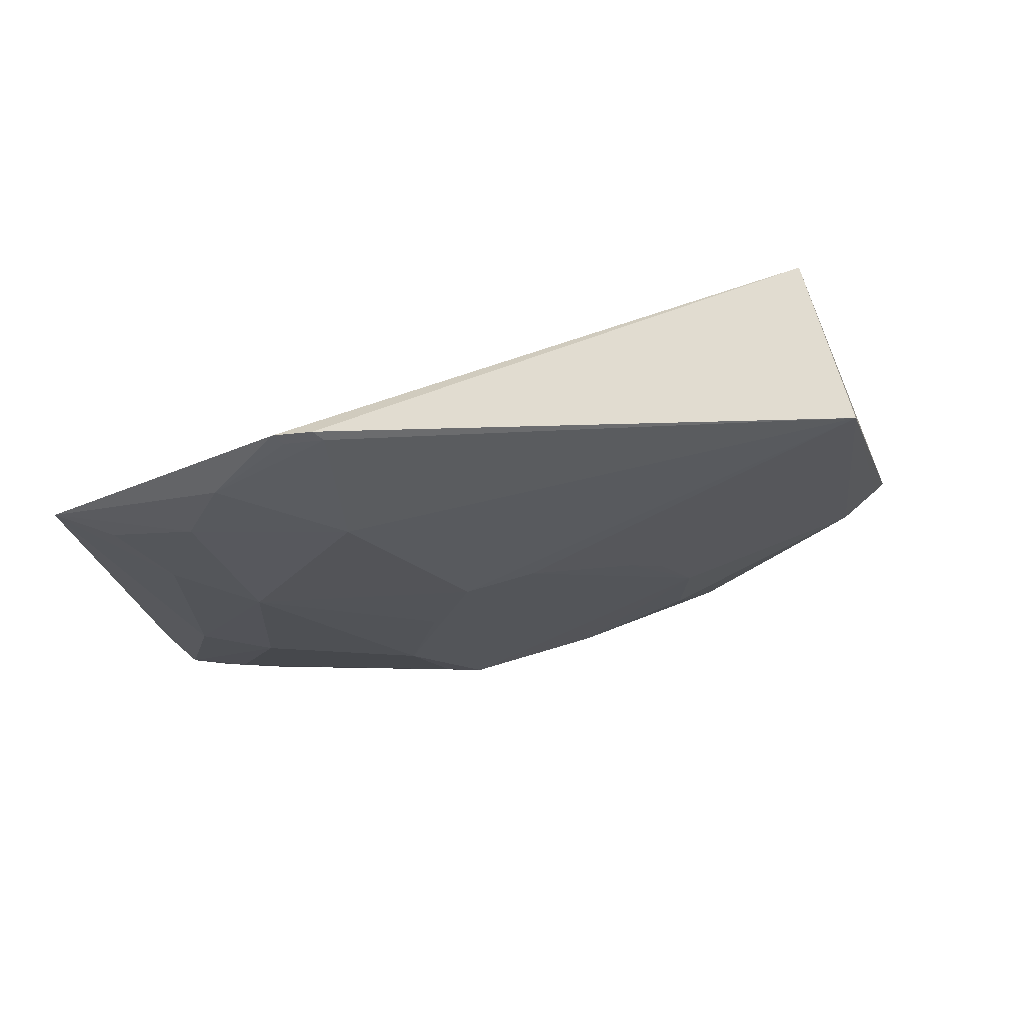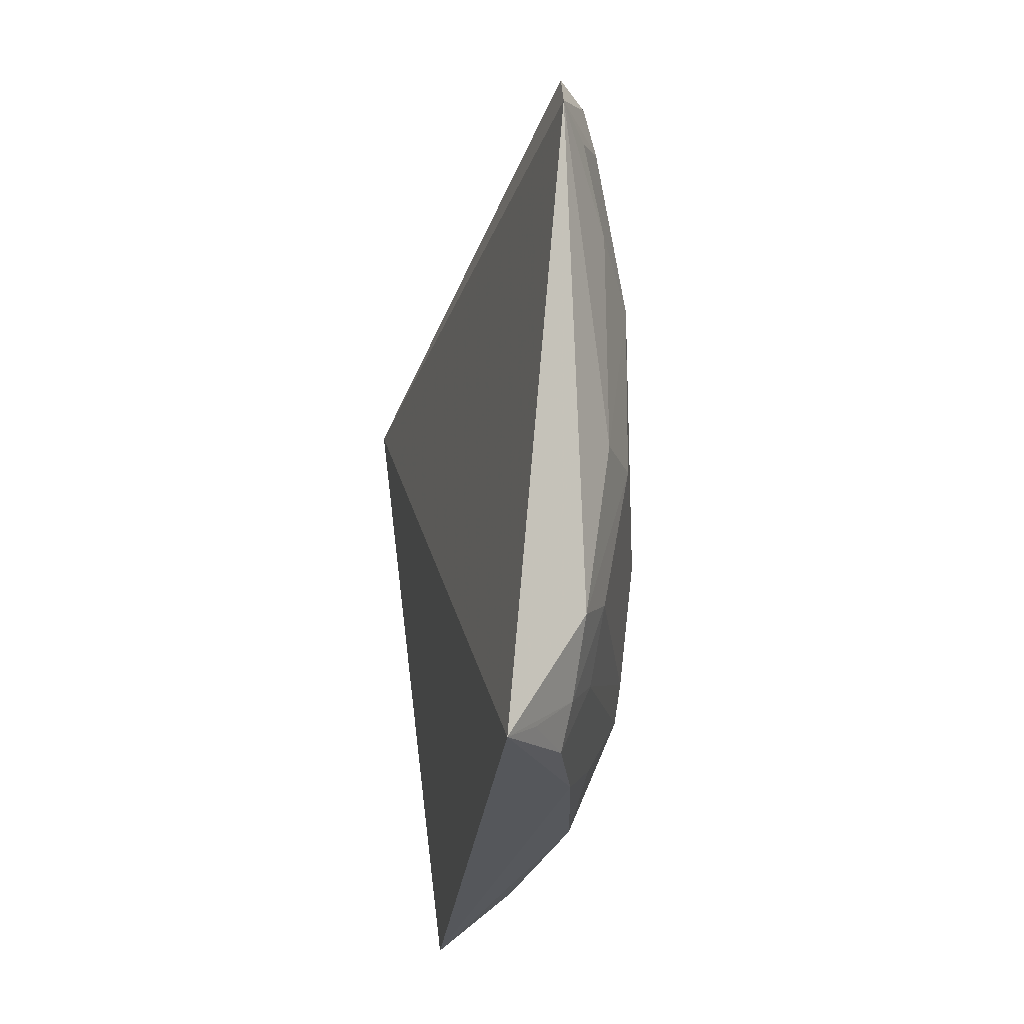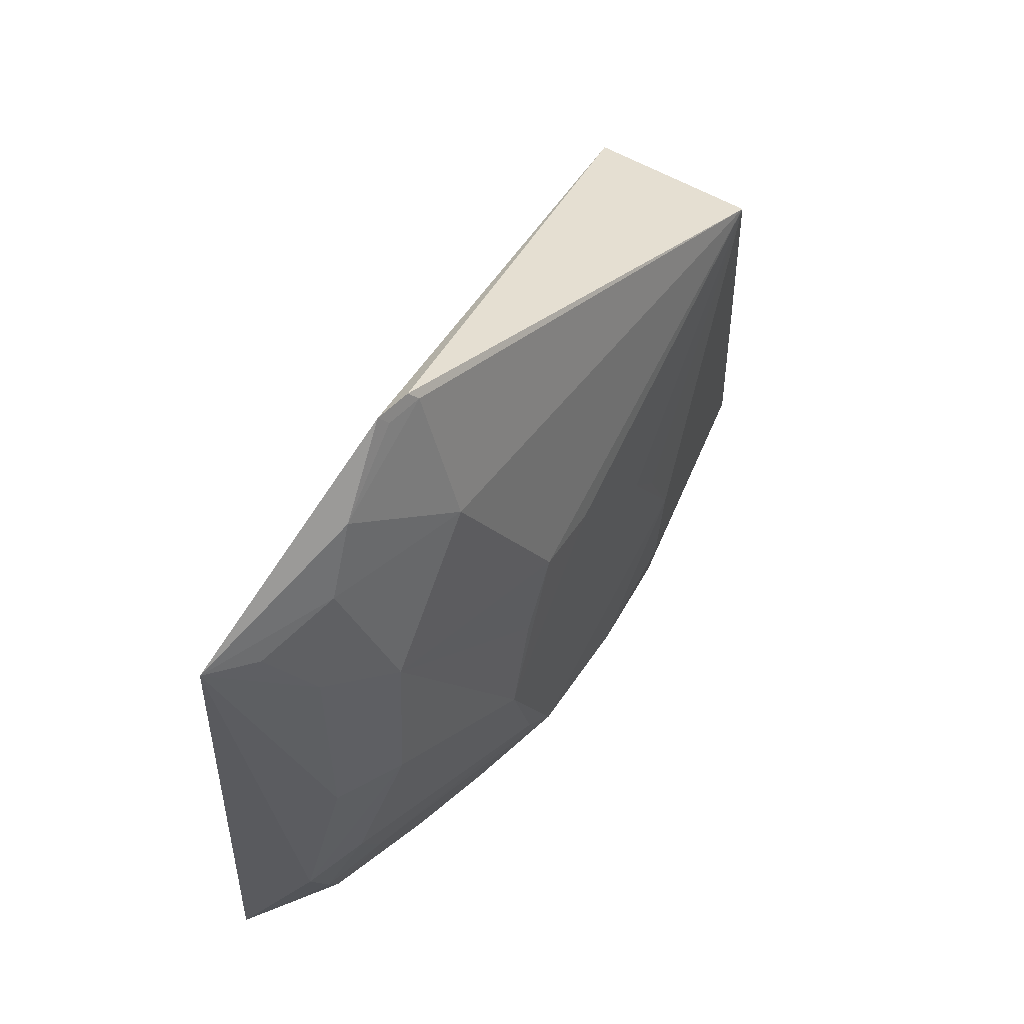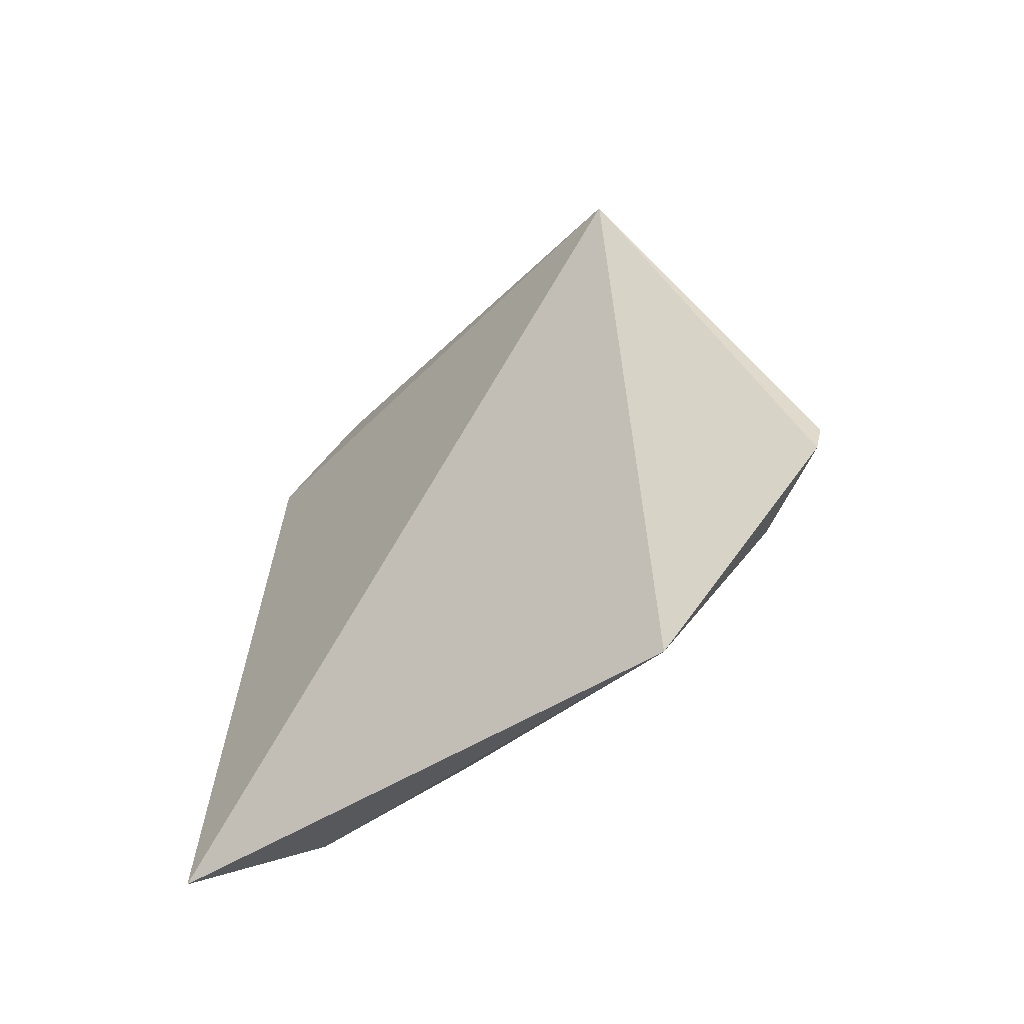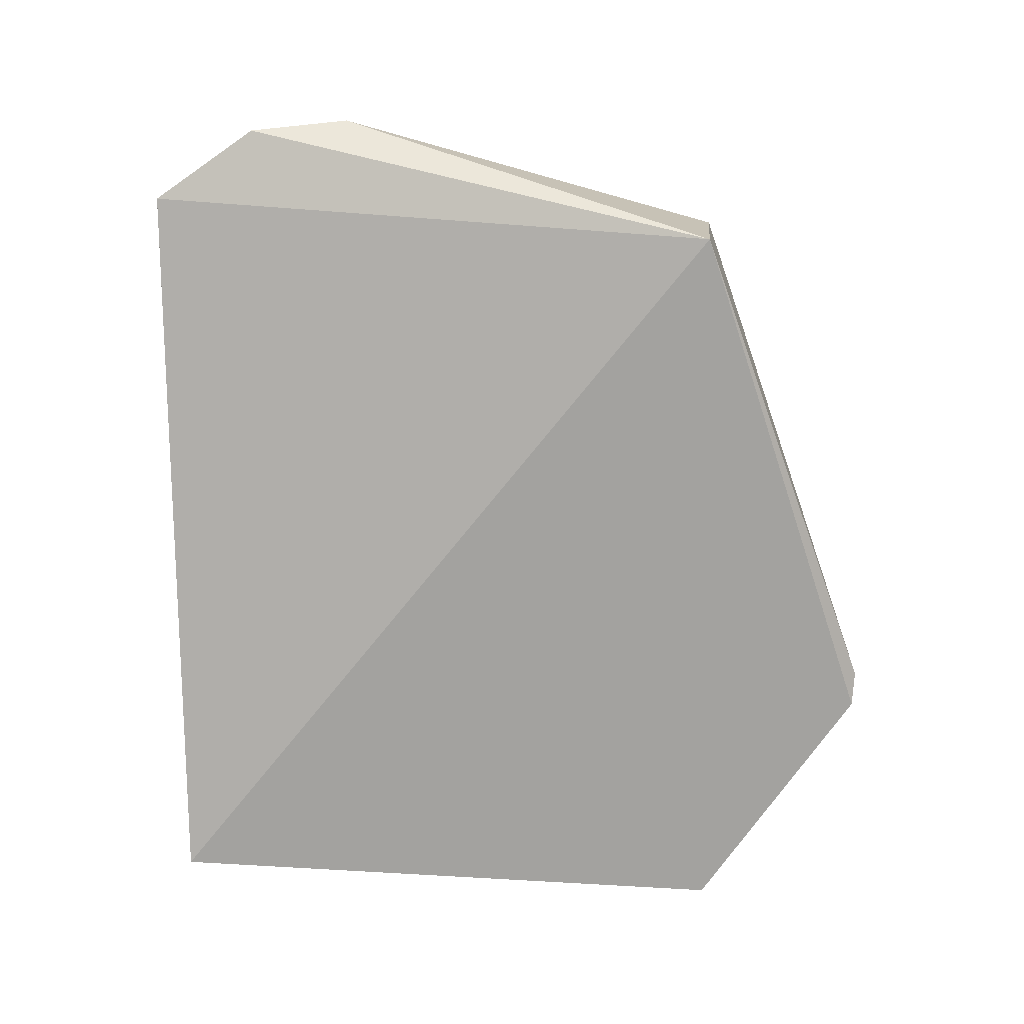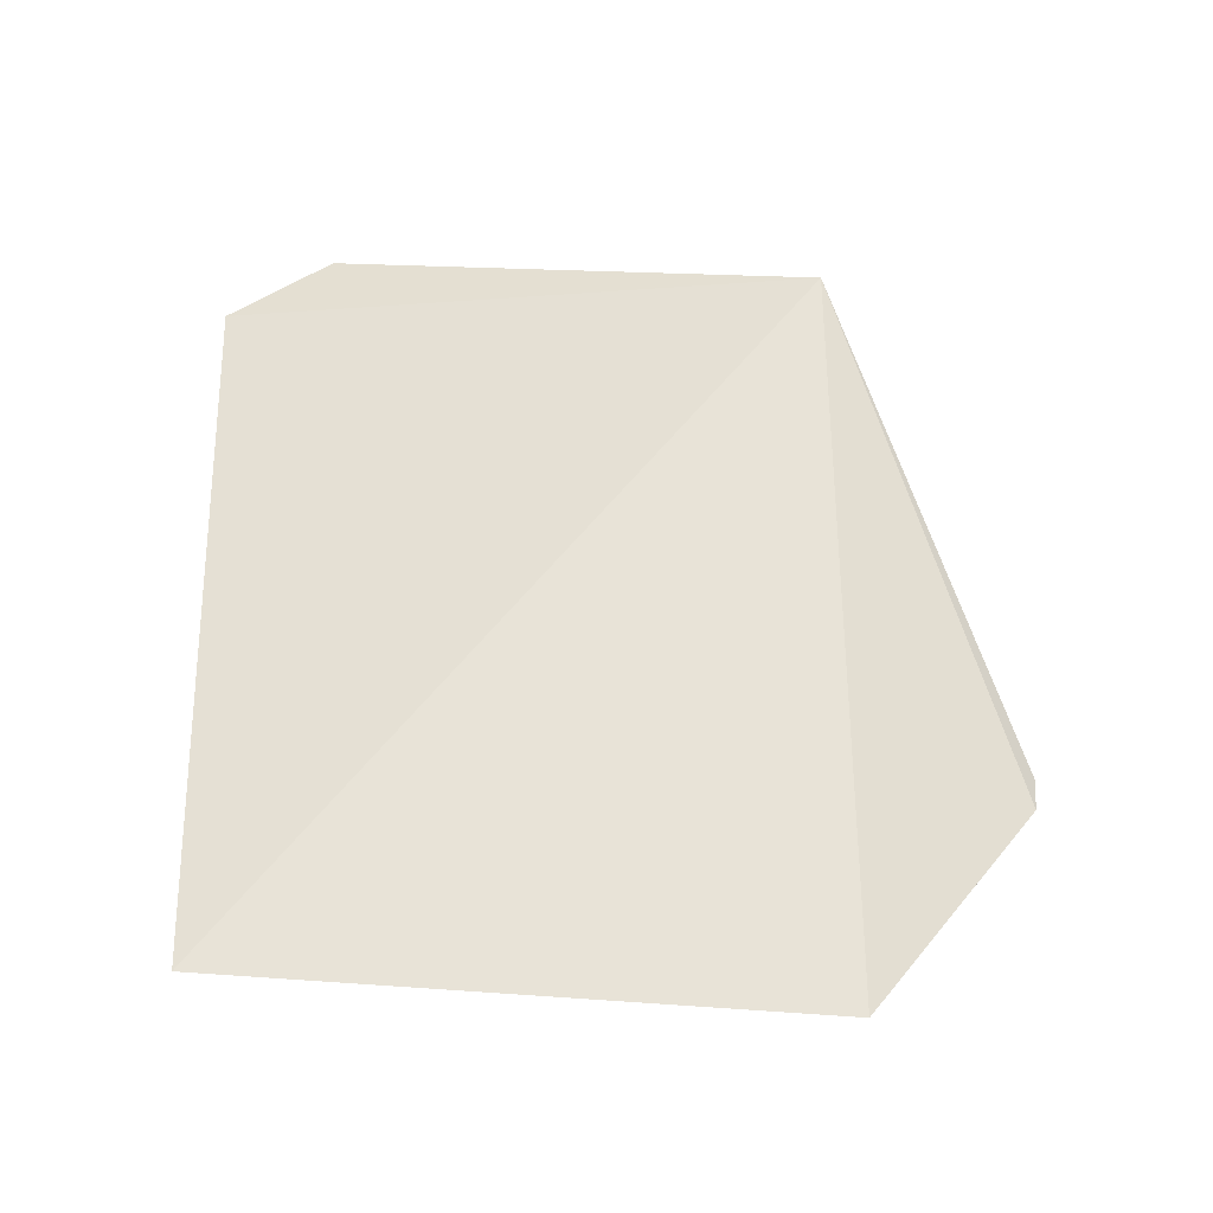
<metadata>
{"format":"obj","ext":"obj","renderer":"f3d","projection":"perspective","resolution":1024,"background":"white","views":[{"elev":70.6,"azim":73.0,"up":"+Z"},{"elev":-22.1,"azim":-12.3,"up":"+Z"},{"elev":53.8,"azim":32.4,"up":"+Z"},{"elev":-51.5,"azim":-48.9,"up":"+Y"},{"elev":14.4,"azim":-84.8,"up":"+Y"},{"elev":-30.1,"azim":-88.2,"up":"+Y"}]}
</metadata>
<code>
v 0.3978 -0.2195 0.01139
v 0.4546 -0.06573 -0.1838
v 0.4497 0.09535 0.007407
v 0.4294 0.1426 -0.1598
v 0.3791 -0.2064 -0.2342
v 0.4532 0.03347 -0.1708
v 0.3805 0.09561 0.007576
v 0.4411 -0.1118 0.01986
v 0.4375 -0.1557 -0.1108
v 0.4556 -0.0412 -0.05359
v 0.4411 0.1189 -0.1559
v 0.4147 0.1076 -0.2464
v 0.4221 -0.1155 0.08191
v 0.4086 -0.1798 -0.2117
v 0.4388 -0.1534 -0.04008
v 0.4556 0.03438 -0.1292
v 0.4554 -0.06955 -0.05354
v 0.4325 0.1371 -0.1573
v 0.4378 0.05882 -0.2286
v 0.4188 0.1385 -0.2021
v 0.4188 -0.1298 0.0807
v 0.4246 -0.1122 0.0773
v 0.4233 -0.1712 -0.1715
v 0.4231 -0.1825 -0.1125
v 0.4555 0.004254 -0.0839
v 0.455 -0.09592 -0.1263
v 0.4541 -0.01191 -0.1861
v 0.438 -0.05281 -0.2268
v 0.4372 0.1192 -0.1678
v 0.4219 -0.1561 0.04941
v 0.4214 -0.1557 -0.1979
v 0.4224 -0.1831 -0.02508
v 0.4106 -0.1935 -0.1834
v 0.4554 0.01922 -0.0989
v 0.4534 -0.08023 -0.1715
v 0.455 -0.08466 -0.08386
v 0.421 -0.1253 -0.2281
v 0.4232 -0.1699 0.01993
v 0.4213 -0.1265 0.07609
v 0.4357 -0.09483 -0.2128
v 0.4064 -0.1709 -0.2283
v 0.4104 -0.1998 0.005618
v 0.3919 -0.1938 -0.2261
f 7 3 4
f 7 5 1
f 12 5 7
f 13 3 7
f 16 11 3
f 16 6 11
f 17 10 3
f 17 3 8
f 17 8 15
f 18 11 4
f 18 4 3
f 18 3 11
f 19 11 6
f 20 4 11
f 20 19 12
f 20 12 7
f 20 7 4
f 21 13 7
f 21 7 1
f 22 8 3
f 22 3 13
f 22 13 21
f 24 9 15
f 25 3 10
f 25 10 16
f 26 16 10
f 26 2 16
f 26 10 17
f 26 9 23
f 26 15 9
f 27 16 2
f 27 6 16
f 27 19 6
f 28 12 19
f 28 27 2
f 28 19 27
f 29 20 11
f 29 11 19
f 29 19 20
f 30 8 22
f 30 21 1
f 31 23 14
f 32 24 15
f 32 1 24
f 33 23 9
f 33 9 24
f 33 14 23
f 33 5 14
f 33 24 1
f 33 1 5
f 34 25 16
f 34 16 3
f 34 3 25
f 35 26 23
f 35 2 26
f 35 31 2
f 35 23 31
f 36 26 17
f 36 17 15
f 36 15 26
f 37 5 12
f 37 12 28
f 38 15 8
f 38 8 30
f 38 30 1
f 39 30 22
f 39 22 21
f 39 21 30
f 40 37 28
f 40 28 2
f 41 5 37
f 41 31 14
f 41 37 40
f 41 40 2
f 41 2 31
f 42 38 1
f 42 1 32
f 42 32 15
f 42 15 38
f 43 41 14
f 43 14 5
f 43 5 41

</code>
